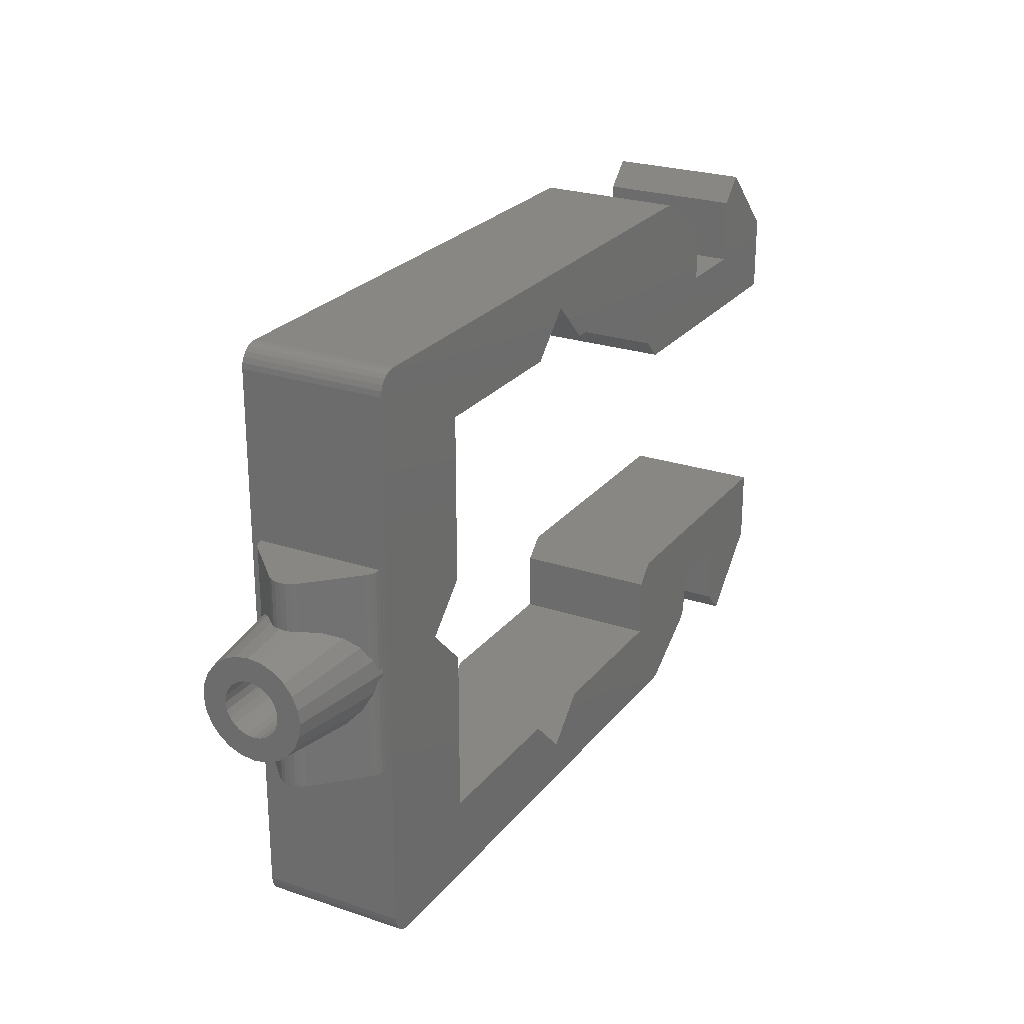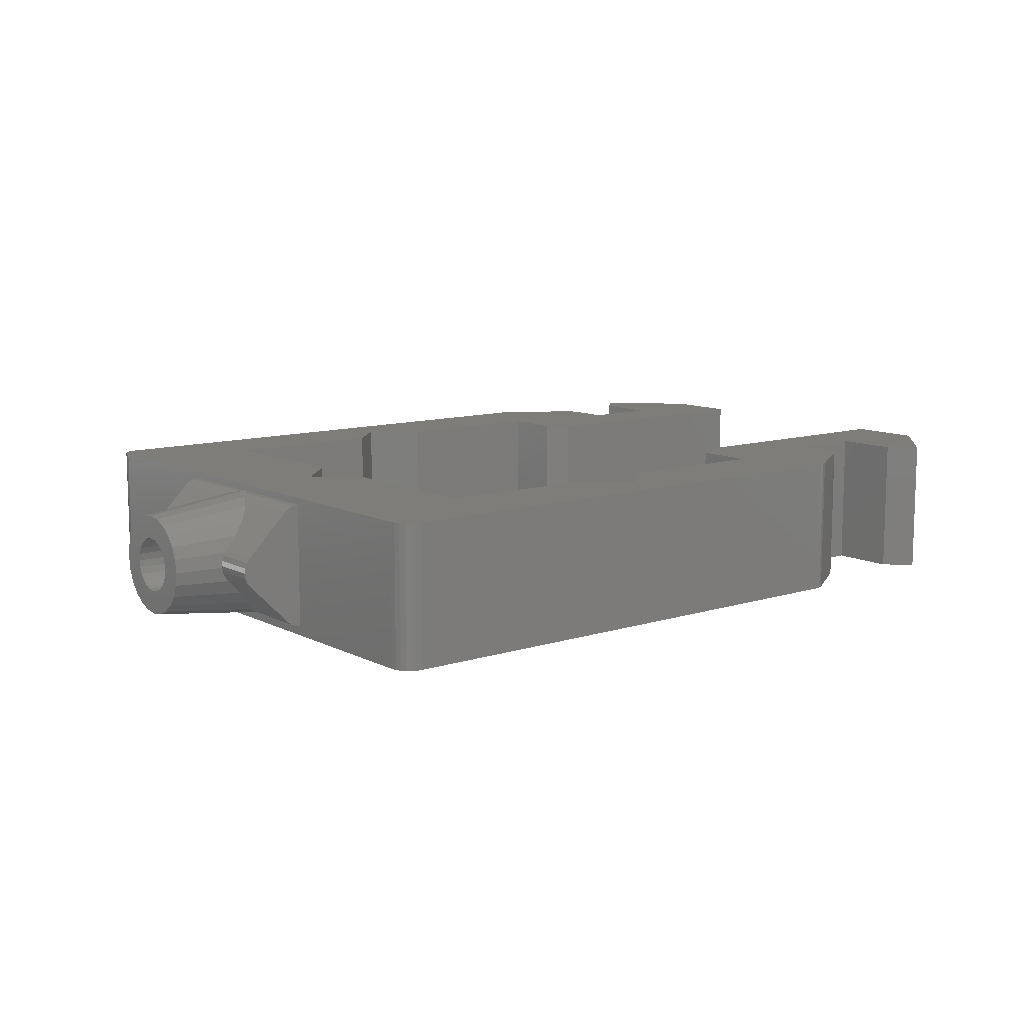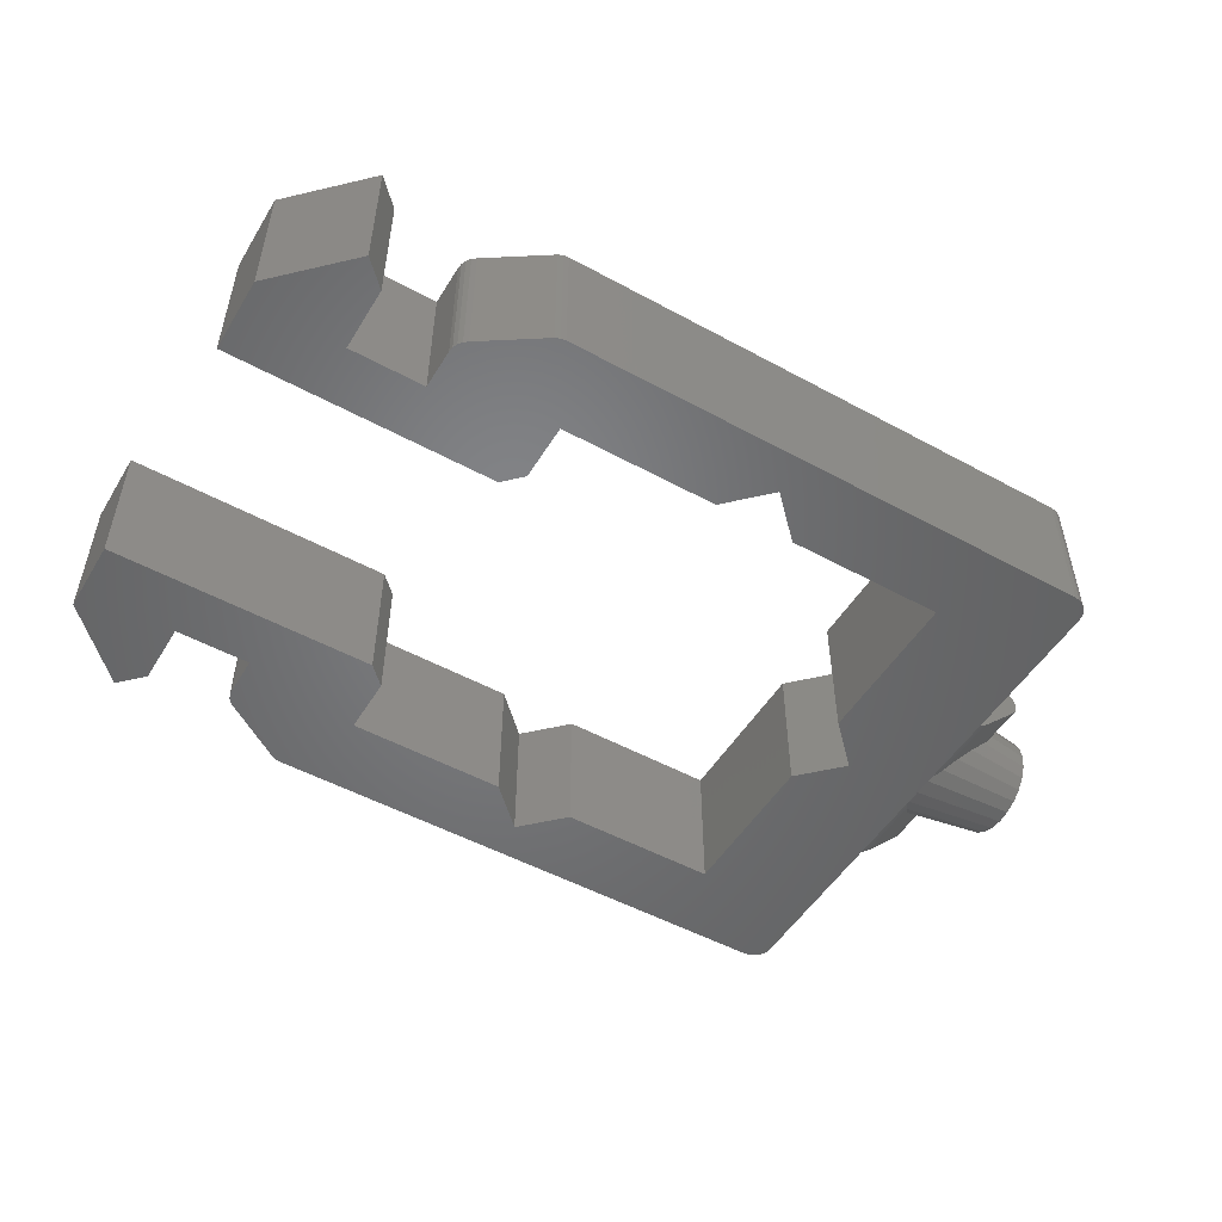
<metadata>
{"format":"stl","ext":"stl","renderer":"f3d","projection":"perspective","resolution":1024,"background":"white","views":[{"elev":24.7,"azim":-61.2,"up":"+Y"},{"elev":10.6,"azim":-38.6,"up":"+Z"},{"elev":-51.1,"azim":149.3,"up":"+Z"}]}
</metadata>
<code>
# stl→obj: 344 verts, 684 faces
v -5.45 14.05 1
v -5.45 13.4 1.085
v -5.45 14.7 1.085
v -5.45 12.8 1.335
v -5.45 12.28 1.732
v -5.45 11.88 2.25
v -5.45 11.64 2.853
v -5.45 11.55 3.5
v -5.45 12.88 2.825
v -5.45 11.64 4.147
v -5.45 12.7 3.5
v -5.45 11.88 4.75
v -5.45 12.88 4.175
v -5.45 12.28 5.268
v -5.45 13.1 4.455
v -5.45 12.8 5.665
v -5.45 13.7 4.804
v -5.45 13.4 5.915
v -5.45 14.05 4.85
v -5.45 14.05 6
v -5.45 14.4 4.804
v -5.45 14.7 5.915
v -5.45 15 4.455
v -5.45 15.3 5.665
v -5.45 15.35 3.849
v -5.45 15.82 5.268
v -5.45 15.35 3.151
v -5.45 16.22 4.75
v -5.45 16.46 4.147
v -5.45 16.55 3.5
v -5.45 16.46 2.853
v -5.45 16.22 2.25
v -5.45 15.82 1.732
v -5.45 15.3 1.335
v -5.45 14.05 2.15
v -5.45 13.7 2.196
v -5.45 14.4 2.196
v -5.45 14.72 2.331
v -5.45 15 2.545
v -5.45 15.22 2.825
v -5.45 15.4 3.5
v -5.45 15.22 4.175
v -5.45 14.72 4.669
v -5.45 13.38 4.669
v -5.45 12.75 3.849
v -5.45 12.75 3.151
v -5.45 13.1 2.545
v -5.45 13.38 2.331
v -6.863e-16 13.22 0.409
v -7.105e-16 14.05 0.3
v -6.863e-16 14.88 0.409
v -0.7234 15.6 0.8092
v -0.7071 15.57 0.7929
v -0.5 15.25 0.634
v -0.2588 15.09 0.5341
v -6.661e-16 15.1 0.5
v -0.788 15.67 0.8738
v -1.266 16.2 1.352
v -1.414 16.29 1.5
v -1.939 16.61 2.024
v -2.199 16.68 2.284
v -2.675 16.81 2.761
v -2.952 16.82 3.086
v -2.967 16.82 3.123
v -2.793 16.81 2.879
v -3.052 16.84 3.328
v -3.075 16.86 3.5
v -3.052 16.81 3.845
v -3.045 16.81 3.862
v -3.086 16.84 3.586
v -2.952 16.79 4.086
v -2.839 16.79 4.234
v -2.793 16.77 4.293
v -2.56 16.71 4.526
v -2.123 16.59 4.964
v -1.928 16.47 5.159
v -1.456 16.18 5.63
v -1.348 16.06 5.739
v -0.9176 15.59 6.169
v -0.8726 15.5 6.214
v -0.7071 15.15 6.38
v -0.5151 14.86 6.527
v -0.5029 14.8 6.536
v -0.2588 14.26 6.639
v 0 14.05 6.7
v 0 14.26 6.673
v -3.276e-16 14.26 6.673
v -0.5 14.79 6.539
v -0.5 13.31 6.539
v -0.5151 13.24 6.527
v -0.2588 13.84 6.639
v 0 13.84 6.673
v -3.276e-16 13.84 6.673
v -0.5546 13.18 6.497
v -0.7071 12.95 6.38
v -0.9176 12.51 6.169
v -0.9996 12.42 6.087
v -1.456 11.92 5.63
v -1.626 11.82 5.461
v -2.123 11.51 4.964
v -2.408 11.44 4.679
v -2.793 11.33 4.293
v -2.839 11.31 4.234
v -3.044 11.29 3.866
v -2.952 11.31 4.086
v -3.086 11.26 3.586
v -3.075 11.24 3.5
v -3.052 11.29 3.845
v -2.977 11.28 3.147
v -3.052 11.26 3.328
v -2.793 11.29 2.879
v -2.675 11.29 2.761
v -2.952 11.28 3.086
v -2.4 11.37 2.486
v -1.939 11.49 2.024
v -1.76 11.6 1.846
v -1.266 11.9 1.352
v -1.172 12.01 1.258
v -0.7234 12.5 0.8092
v -0.6816 12.57 0.7733
v -0.7071 12.53 0.7929
v -0.2588 13.01 0.5341
v -0.5 12.85 0.634
v -6.661e-16 13 0.5
v -1 13.7 2.196
v -1 14.05 2.15
v -1 13.38 2.331
v -1 13.1 2.545
v -1 12.88 2.825
v -1 12.75 3.151
v -1 12.7 3.5
v -1 12.75 3.849
v -1 12.88 4.175
v -1 13.1 4.455
v -1 13.38 4.669
v -1 13.7 4.804
v -1 14.05 4.85
v -1 14.4 4.804
v -1 14.72 4.669
v -1 15 4.455
v -1 15.22 4.175
v -1 15.35 3.849
v -1 15.4 3.5
v -1 15.35 3.151
v -1 15.22 2.825
v -1 15 2.545
v -1 14.72 2.331
v -1 14.4 2.196
v -0.2588 9.03 0.5341
v 0 9.03 0.5
v -0.2588 19.08 0.5341
v 0 19.08 0.5
v -0.5 19.08 0.634
v -0.7071 19.08 0.7929
v -2.793 19.08 2.879
v -2.952 19.08 3.086
v -3.052 19.08 3.328
v -3.086 19.08 3.586
v -3.086 19.07 3.586
v -3.052 19.07 3.845
v -2.952 19.07 4.086
v -2.793 19.07 4.293
v -0.7071 19.07 6.38
v -0.5 19.07 6.539
v -0.2588 19.07 6.639
v -3.276e-16 19.07 6.673
v 0 19.07 6.673
v 0 19.08 6.673
v 0 1 7
v 0 27.1 7
v 0 1 0
v 0 9.02 4.673
v 0 9.02 0.5
v 0 27.1 0
v 0 19.08 2.5
v 0 9.02 6.673
v -3.276e-16 9.02 6.673
v -0.2588 9.02 6.639
v -0.5 9.02 6.539
v -0.7071 9.02 6.38
v -2.793 9.02 4.293
v -2.952 9.02 4.086
v -3.052 9.02 3.845
v -3.086 9.02 3.586
v -3.086 9.03 3.586
v -3.052 9.03 3.328
v -2.952 9.03 3.086
v -2.793 9.03 2.879
v -0.7071 9.03 0.7929
v -0.5 9.03 0.634
v -0.2588 9.02 0.5341
v -1 19.08 1.5
v -0.9659 19.08 1.759
v -0.9659 19.08 1.241
v -0.866 19.08 2
v -0.7071 19.08 2.207
v -0.5 19.08 2.366
v -0.2588 19.08 2.466
v -0.866 19.08 1
v -0.5 9.02 0.634
v -3.052 19.08 3.845
v -2.952 19.08 4.086
v -2.793 19.08 4.293
v -0.7071 19.08 6.38
v -0.5 19.08 6.539
v -0.2588 19.08 6.639
v -3.276e-16 19.08 6.673
v 0.03407 0.7412 0
v 0.03407 27.36 0
v 0.134 27.6 0
v 0.2929 27.81 0
v 0.5 27.97 0
v 0.7412 28.07 0
v 1 28.1 0
v 16.05 26.14 0
v 28.1 28.1 0
v 26.1 24.1 0
v 28.6 27.97 0
v 31.6 25.97 0
v 18.09 24.1 0
v 28.36 28.07 0
v 26.1 21.16 0
v 31.81 25.81 0
v 31.97 25.6 0
v 27.03 20.22 0
v 32.1 25.1 0
v 32.1 23.05 0
v 32.07 25.36 0
v 35.9 26.29 0
v 37.1 27.48 0
v 35.9 23.05 0
v 40.6 23.98 0
v 6 12.01 0
v 3.958 14.05 0
v 14.01 24.1 0
v 6 24.1 0
v 6 16.09 0
v 6 4 0
v 26.1 4 0
v 16.05 1.958 0
v 18.09 4 0
v 14.01 4 0
v 32.1 3 0
v 40.6 7.878 0
v 26.1 6.944 0
v 28.6 0.134 0
v 27.03 7.878 0
v 35.9 5.05 0
v 40.6 4.115 0
v 35.9 1.815 0
v 37.1 0.615 0
v 32.1 5.05 0
v 31.6 2.134 0
v 32.07 2.741 0
v 31.97 2.5 0
v 31.81 2.293 0
v 28.36 0.03407 0
v 28.1 0 0
v 1 0 0
v 0.7412 0.03407 0
v 0.5 0.134 0
v 0.2929 0.2929 0
v 0.134 0.5 0
v 40.6 20.22 0
v 0.03407 27.36 7
v 0.03407 0.7412 7
v 0.2929 0.2929 7
v 0.134 0.5 7
v 0.5 0.134 7
v 0.7412 0.03407 7
v 1 0 7
v 6 4 7
v 16.05 1.958 7
v 14.01 4 7
v 26.1 4 7
v 28.36 0.03407 7
v 28.6 0.134 7
v 28.1 0 7
v 26.1 6.944 7
v 31.6 2.134 7
v 27.03 20.22 7
v 30.1 20.22 7
v 26.1 24.1 7
v 32.1 5.05 7
v 30.1 5.05 7
v 32.1 3 7
v 27.03 7.878 7
v 31.97 2.5 7
v 31.81 2.293 7
v 18.09 4 7
v 3.958 14.05 7
v 6 16.09 7
v 6 12.01 7
v 14.01 24.1 7
v 6 24.1 7
v 16.05 26.14 7
v 32.07 25.36 7
v 18.09 24.1 7
v 32.1 23.05 7
v 26.1 21.16 7
v 30.1 23.05 7
v 32.1 25.1 7
v 31.97 25.6 7
v 31.81 25.81 7
v 31.6 25.97 7
v 28.6 27.97 7
v 28.36 28.07 7
v 28.1 28.1 7
v 1 28.1 7
v 0.7412 28.07 7
v 0.5 27.97 7
v 0.2929 27.81 7
v 0.134 27.6 7
v 30.1 7.878 7
v 32.07 2.741 7
v -3.276e-16 9.02 4.673
v -2.086 9.02 2.586
v -0.9659 9.02 5.931
v -1 9.02 5.673
v -0.9659 9.02 5.414
v -0.7071 9.02 4.966
v -0.866 9.02 5.173
v -0.5 9.02 4.807
v -0.2588 9.02 4.707
v -0.866 9.02 6.173
v -2.086 19.08 4.586
v -2.345 19.08 4.552
v -2.345 9.02 2.62
v -3.052 9.02 3.328
v -2.952 9.02 3.086
v -2.793 9.02 2.879
v -0.7071 9.02 0.7929
v -2.586 9.02 2.72
v -2.586 19.08 4.452
v 35.9 5.05 7
v 35.9 1.815 7
v 37.1 0.615 7
v 40.6 4.115 7
v 40.6 7.878 7
v 40.6 20.22 7
v 40.6 23.98 7
v 37.1 27.48 7
v 35.9 26.29 7
v 35.9 23.05 7
f 1 2 3
f 3 2 4
f 3 4 5
f 3 5 6
f 3 6 7
f 3 7 8
f 9 8 10
f 11 10 12
f 13 12 14
f 15 14 16
f 17 16 18
f 19 18 20
f 21 20 22
f 23 22 24
f 25 24 26
f 27 26 28
f 3 28 29
f 3 29 30
f 3 30 31
f 3 31 32
f 3 32 33
f 3 33 34
f 35 3 36
f 37 3 35
f 38 3 37
f 39 3 38
f 40 3 39
f 25 26 41
f 3 40 28
f 41 26 27
f 40 27 28
f 42 24 25
f 23 24 42
f 43 22 23
f 21 22 43
f 17 18 19
f 44 16 17
f 19 20 21
f 45 12 13
f 11 12 45
f 46 10 11
f 9 10 46
f 47 8 9
f 3 8 47
f 3 47 48
f 13 14 15
f 36 3 48
f 15 16 44
f 2 1 49
f 49 1 50
f 50 1 3
f 50 3 51
f 51 3 34
f 34 52 53
f 34 53 54
f 34 54 51
f 54 55 51
f 56 51 55
f 34 33 52
f 52 33 57
f 57 33 58
f 33 32 58
f 58 32 59
f 59 32 60
f 32 31 60
f 60 31 61
f 61 31 62
f 31 30 62
f 63 30 64
f 65 30 63
f 62 30 65
f 30 66 64
f 30 67 66
f 30 29 67
f 68 29 69
f 70 29 68
f 67 29 70
f 29 71 69
f 29 72 71
f 29 28 72
f 73 28 74
f 72 28 73
f 74 28 75
f 28 26 75
f 75 26 76
f 76 26 77
f 77 26 24
f 78 77 24
f 78 24 79
f 79 24 22
f 80 79 22
f 81 22 82
f 80 22 81
f 82 22 20
f 83 82 20
f 84 20 85
f 86 87 85
f 88 20 84
f 83 20 88
f 87 84 85
f 20 18 85
f 89 18 90
f 91 18 89
f 85 18 91
f 92 85 93
f 91 93 85
f 18 16 94
f 90 18 94
f 95 16 96
f 94 16 95
f 16 14 97
f 96 16 97
f 97 14 98
f 14 12 99
f 98 14 99
f 99 12 100
f 12 10 101
f 100 12 101
f 102 10 103
f 101 10 102
f 10 8 104
f 103 10 105
f 105 10 104
f 106 8 107
f 108 8 106
f 104 8 108
f 8 7 109
f 107 8 110
f 110 8 109
f 111 7 112
f 113 7 111
f 109 7 113
f 7 6 114
f 112 7 114
f 114 6 115
f 6 5 116
f 115 6 116
f 116 5 117
f 4 118 5
f 5 118 117
f 118 4 119
f 2 120 4
f 4 120 121
f 4 121 119
f 2 49 122
f 2 122 123
f 2 123 120
f 122 49 124
f 36 125 126
f 35 36 126
f 48 127 125
f 36 48 125
f 47 128 127
f 48 47 127
f 129 128 9
f 9 128 47
f 130 129 46
f 46 129 9
f 131 130 11
f 11 130 46
f 132 131 45
f 45 131 11
f 133 132 13
f 13 132 45
f 134 133 15
f 15 133 13
f 135 134 44
f 44 134 15
f 136 135 17
f 17 135 44
f 137 136 19
f 19 136 17
f 137 19 138
f 138 19 21
f 138 21 139
f 139 21 43
f 139 43 140
f 140 43 23
f 141 140 23
f 42 141 23
f 142 141 42
f 25 142 42
f 143 142 25
f 41 143 25
f 144 143 41
f 27 144 41
f 145 144 27
f 40 145 27
f 146 145 40
f 39 146 40
f 147 146 39
f 38 147 39
f 148 147 38
f 37 148 38
f 126 148 37
f 35 126 37
f 49 50 51
f 124 49 56
f 56 49 51
f 149 122 150
f 150 122 124
f 150 124 56
f 56 55 151
f 56 151 152
f 56 152 150
f 54 153 55
f 55 153 151
f 53 154 54
f 54 154 153
f 65 155 62
f 62 155 154
f 52 154 53
f 57 154 52
f 58 154 57
f 59 154 58
f 60 154 59
f 62 154 60
f 62 60 61
f 63 156 65
f 65 156 155
f 66 157 64
f 64 157 156
f 64 156 63
f 70 158 67
f 67 158 157
f 67 157 66
f 70 159 158
f 70 68 159
f 159 68 160
f 68 69 160
f 160 69 71
f 160 71 161
f 71 72 161
f 161 72 73
f 161 73 162
f 73 74 162
f 162 74 75
f 75 76 162
f 162 76 77
f 77 78 162
f 78 79 162
f 79 80 81
f 79 81 163
f 79 163 162
f 163 81 82
f 83 163 82
f 83 88 163
f 88 164 163
f 164 88 84
f 165 164 84
f 165 84 87
f 166 165 87
f 166 87 86
f 167 166 86
f 168 169 170
f 171 169 172
f 171 172 173
f 171 173 174
f 173 150 174
f 150 152 174
f 167 169 168
f 174 175 170
f 92 169 85
f 175 168 170
f 85 169 167
f 172 169 176
f 86 85 167
f 176 169 92
f 175 174 152
f 93 177 176
f 92 93 176
f 91 178 177
f 93 91 177
f 89 179 178
f 91 89 178
f 95 180 179
f 94 95 179
f 89 90 179
f 90 94 179
f 181 180 102
f 96 180 95
f 97 180 96
f 98 180 97
f 99 180 98
f 100 180 99
f 102 180 100
f 102 100 101
f 182 181 105
f 103 181 102
f 105 181 103
f 183 182 108
f 108 182 105
f 108 105 104
f 184 183 106
f 106 183 108
f 184 106 185
f 185 106 186
f 186 106 107
f 186 107 110
f 186 110 187
f 187 110 109
f 187 109 113
f 187 113 188
f 188 113 111
f 188 111 189
f 189 111 112
f 189 112 114
f 114 115 189
f 115 116 189
f 189 116 117
f 117 118 189
f 118 119 189
f 119 121 189
f 189 121 190
f 190 121 120
f 190 120 123
f 190 123 149
f 149 123 122
f 127 128 125
f 125 128 129
f 125 129 130
f 125 130 131
f 125 131 132
f 125 132 133
f 125 133 134
f 125 134 135
f 125 135 136
f 125 136 137
f 125 137 138
f 125 138 139
f 125 139 140
f 125 140 141
f 125 141 142
f 125 142 143
f 125 143 144
f 125 144 145
f 125 145 146
f 125 146 147
f 125 147 148
f 125 148 126
f 191 149 173
f 173 149 150
f 192 193 194
f 194 193 195
f 194 195 196
f 194 196 197
f 194 197 198
f 194 198 175
f 194 175 152
f 194 152 151
f 194 151 153
f 194 153 154
f 194 154 199
f 200 190 191
f 191 190 149
f 156 199 155
f 155 199 154
f 157 194 156
f 156 194 199
f 158 192 157
f 157 192 194
f 159 160 158
f 158 160 201
f 158 201 192
f 192 201 193
f 160 161 201
f 201 161 202
f 161 162 202
f 202 162 203
f 162 163 203
f 203 163 204
f 204 163 164
f 205 204 164
f 205 164 165
f 206 205 165
f 206 165 166
f 207 206 166
f 207 166 167
f 168 207 167
f 171 174 208
f 208 174 209
f 208 209 210
f 208 210 211
f 208 211 212
f 208 212 213
f 208 213 214
f 215 214 216
f 217 218 219
f 220 221 218
f 222 223 224
f 225 226 227
f 222 228 226
f 229 230 231
f 231 230 232
f 222 226 225
f 222 224 228
f 220 218 217
f 217 219 223
f 217 223 222
f 220 216 221
f 233 208 234
f 235 214 215
f 220 215 216
f 236 214 235
f 208 214 236
f 234 236 237
f 208 236 234
f 238 208 233
f 239 240 241
f 208 242 240
f 243 240 239
f 244 239 245
f 246 208 240
f 244 245 247
f 248 249 250
f 248 244 249
f 250 249 251
f 252 244 248
f 243 239 252
f 239 244 252
f 246 240 253
f 240 243 254
f 240 254 255
f 240 255 256
f 240 256 253
f 208 246 257
f 208 257 258
f 208 258 259
f 208 259 260
f 208 260 261
f 208 261 262
f 208 262 263
f 225 227 231
f 225 231 232
f 225 232 264
f 242 208 238
f 174 170 209
f 209 170 265
f 170 169 266
f 267 170 268
f 268 170 266
f 269 170 267
f 270 170 269
f 271 170 270
f 272 170 271
f 273 274 271
f 275 276 277
f 275 278 276
f 279 275 280
f 281 282 283
f 284 285 286
f 287 286 285
f 288 279 289
f 275 290 278
f 279 280 289
f 280 275 277
f 291 292 170
f 278 273 271
f 278 290 273
f 274 272 271
f 291 170 272
f 293 291 272
f 294 170 295
f 296 170 294
f 297 170 296
f 283 296 298
f 299 296 283
f 281 283 300
f 301 283 282
f 299 283 301
f 302 296 299
f 297 296 302
f 303 170 297
f 304 170 303
f 305 170 304
f 306 170 305
f 307 170 306
f 308 170 307
f 309 170 308
f 310 170 309
f 311 170 310
f 312 170 311
f 313 170 312
f 265 170 313
f 285 314 287
f 287 315 286
f 287 288 315
f 287 279 288
f 292 295 170
f 171 208 169
f 169 208 266
f 316 317 173
f 172 316 173
f 318 319 320
f 321 318 322
f 322 318 320
f 323 318 321
f 324 318 323
f 316 318 324
f 172 318 316
f 176 318 172
f 177 318 176
f 178 318 177
f 179 318 178
f 180 318 179
f 325 318 180
f 326 207 175
f 175 207 168
f 327 326 198
f 198 326 175
f 317 328 191
f 173 317 191
f 181 182 325
f 180 181 325
f 182 183 318
f 325 182 318
f 183 184 319
f 318 183 319
f 319 184 329
f 320 319 329
f 184 185 329
f 329 185 186
f 329 186 330
f 330 186 187
f 330 187 331
f 331 187 188
f 331 188 332
f 332 188 189
f 332 189 200
f 200 189 190
f 328 333 200
f 191 328 200
f 334 327 197
f 197 327 198
f 203 334 196
f 196 334 197
f 202 203 195
f 195 203 196
f 201 202 193
f 193 202 195
f 333 331 332
f 200 333 332
f 203 204 334
f 334 204 205
f 334 205 327
f 327 205 206
f 327 206 326
f 326 206 207
f 208 263 266
f 266 263 268
f 263 262 268
f 268 262 267
f 267 262 261
f 269 267 261
f 269 261 260
f 270 269 260
f 270 260 259
f 271 270 259
f 271 259 258
f 278 271 258
f 278 258 257
f 276 278 257
f 276 257 246
f 277 276 246
f 277 246 253
f 280 277 253
f 280 253 256
f 289 280 256
f 289 256 255
f 288 289 255
f 288 255 254
f 315 288 254
f 315 254 243
f 286 315 243
f 286 243 252
f 284 286 252
f 335 285 284
f 252 248 284
f 248 335 284
f 335 248 336
f 336 248 250
f 336 250 251
f 337 336 251
f 337 251 249
f 338 337 249
f 244 339 338
f 249 244 338
f 314 339 244
f 314 244 287
f 244 247 287
f 287 247 279
f 279 247 245
f 279 245 275
f 275 245 239
f 275 239 290
f 290 239 241
f 290 241 273
f 273 241 240
f 273 240 274
f 274 240 242
f 274 242 272
f 272 242 238
f 233 293 272
f 238 233 272
f 291 293 233
f 234 291 233
f 237 292 291
f 234 237 291
f 236 295 292
f 237 236 292
f 235 294 295
f 236 235 295
f 215 296 294
f 235 215 294
f 220 298 296
f 215 220 296
f 217 283 298
f 220 217 298
f 283 217 300
f 300 217 222
f 225 281 300
f 222 225 300
f 264 340 282
f 281 264 282
f 225 264 281
f 232 341 340
f 264 232 340
f 230 342 232
f 232 342 341
f 229 343 230
f 230 343 342
f 343 229 344
f 344 229 231
f 299 301 344
f 299 344 231
f 299 231 227
f 299 227 226
f 302 299 226
f 226 228 297
f 302 226 297
f 228 224 303
f 297 228 303
f 224 223 304
f 303 224 304
f 219 305 223
f 223 305 304
f 218 306 219
f 219 306 305
f 221 307 218
f 218 307 306
f 216 308 221
f 221 308 307
f 214 309 216
f 216 309 308
f 213 310 214
f 214 310 309
f 212 311 213
f 213 311 310
f 211 312 212
f 212 312 311
f 210 313 211
f 211 313 312
f 209 265 210
f 210 265 313
f 324 328 317
f 316 324 317
f 323 333 328
f 324 323 328
f 321 331 333
f 323 321 333
f 322 330 331
f 321 322 331
f 320 329 330
f 322 320 330
f 336 337 335
f 314 285 335
f 338 314 335
f 337 338 335
f 338 339 314
f 301 282 340
f 344 301 340
f 342 343 341
f 341 344 340
f 343 344 341

</code>
